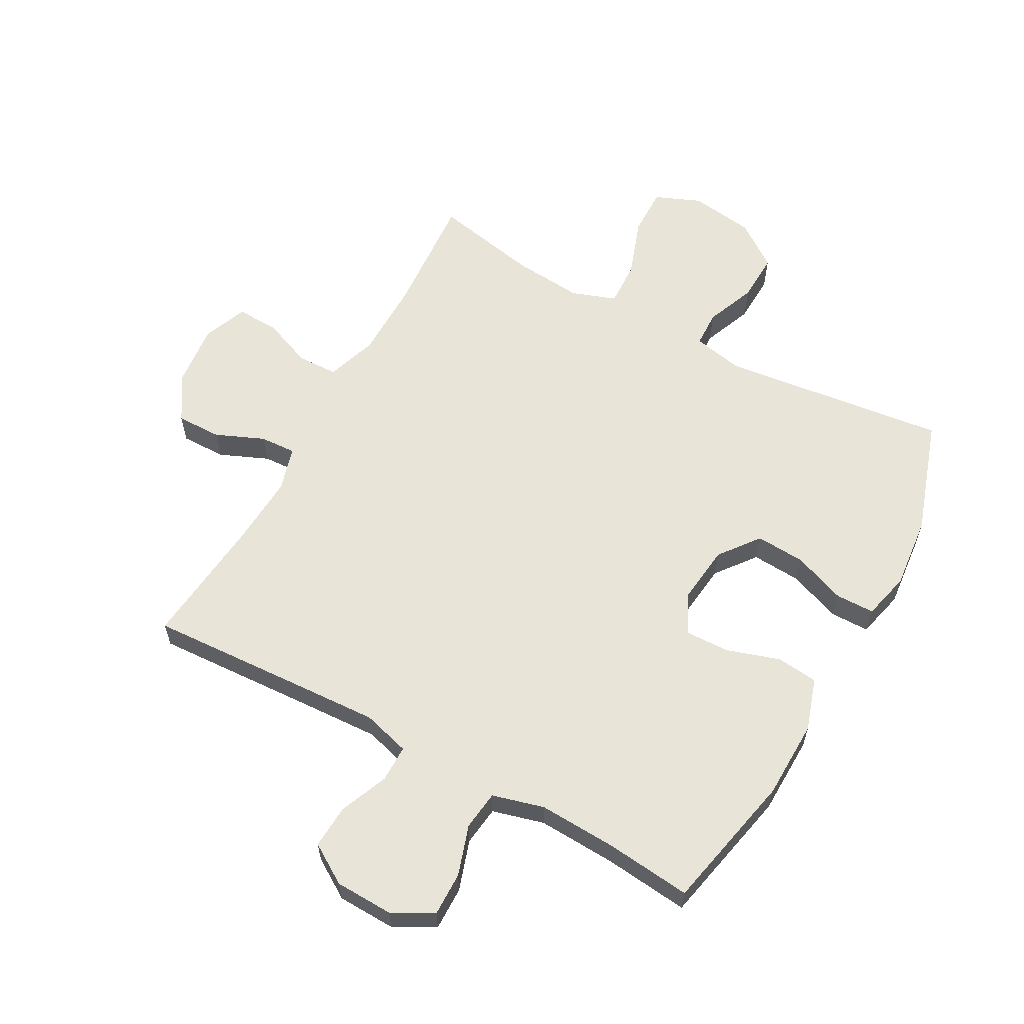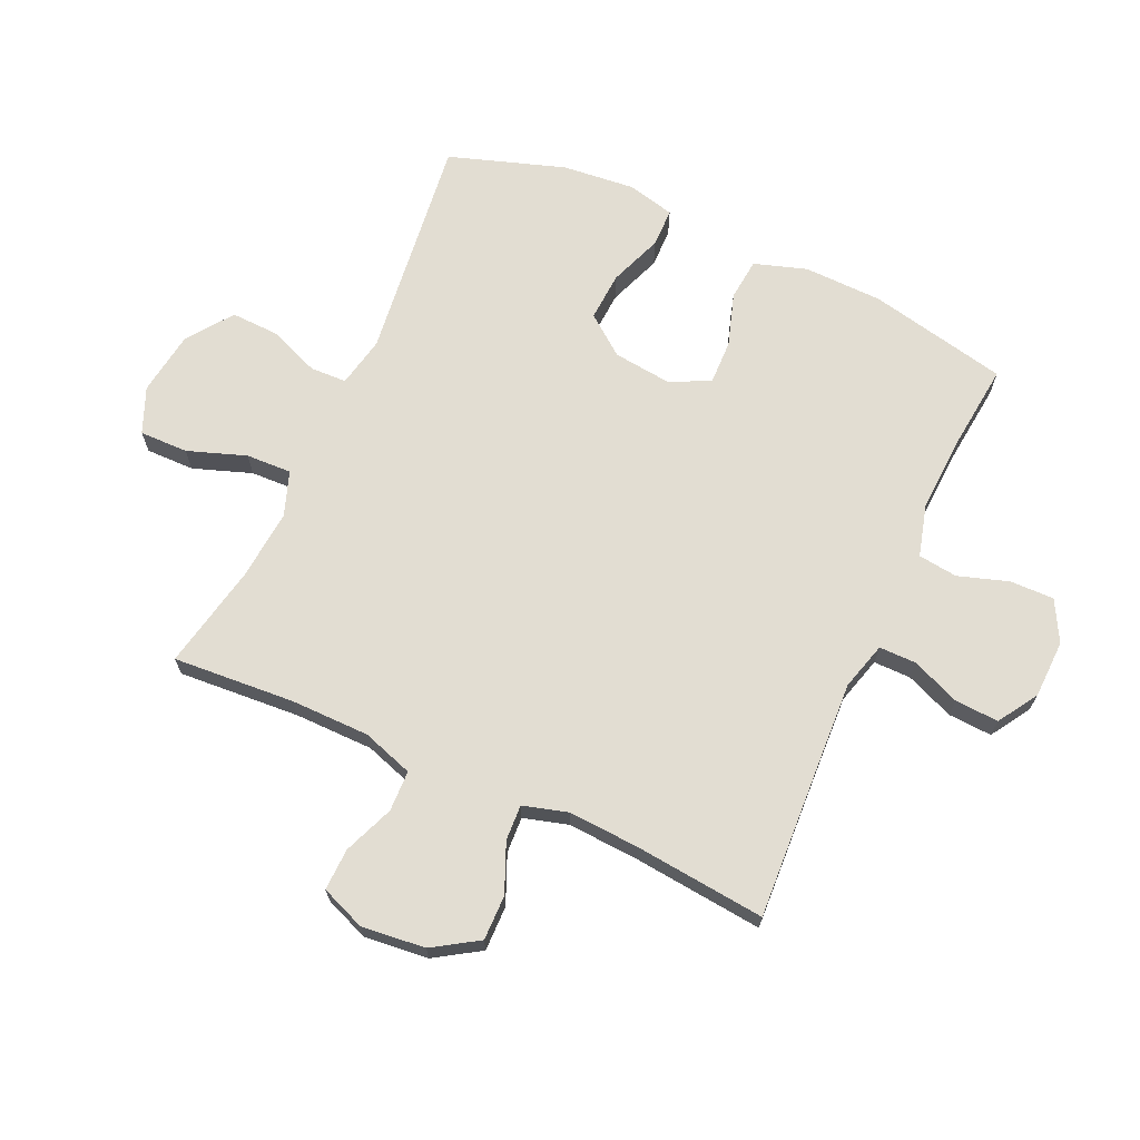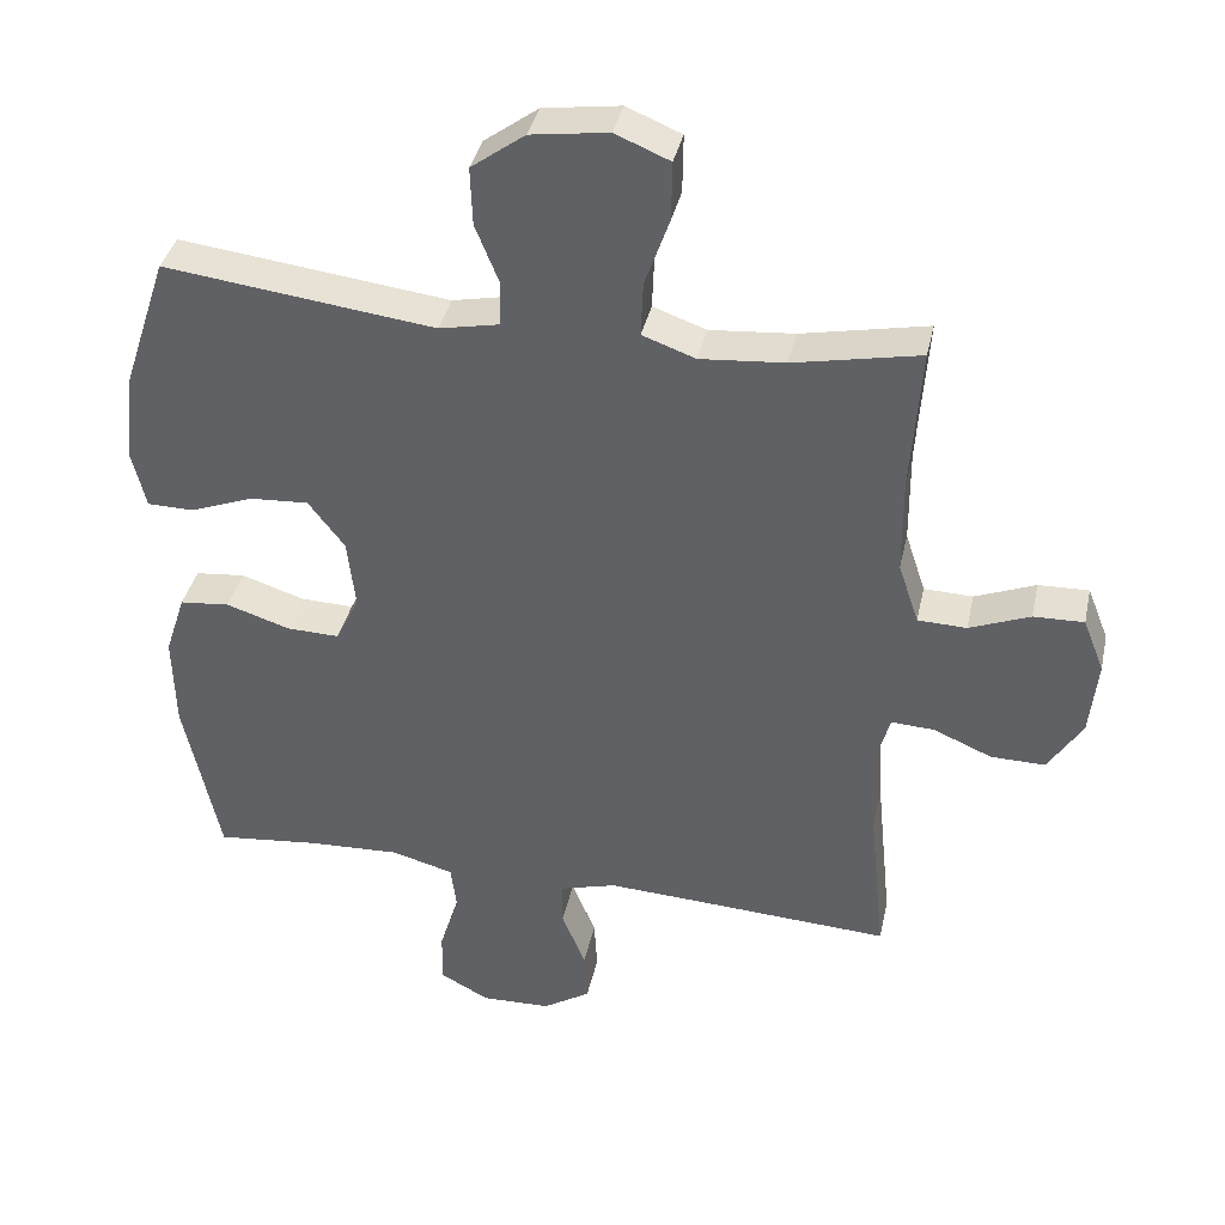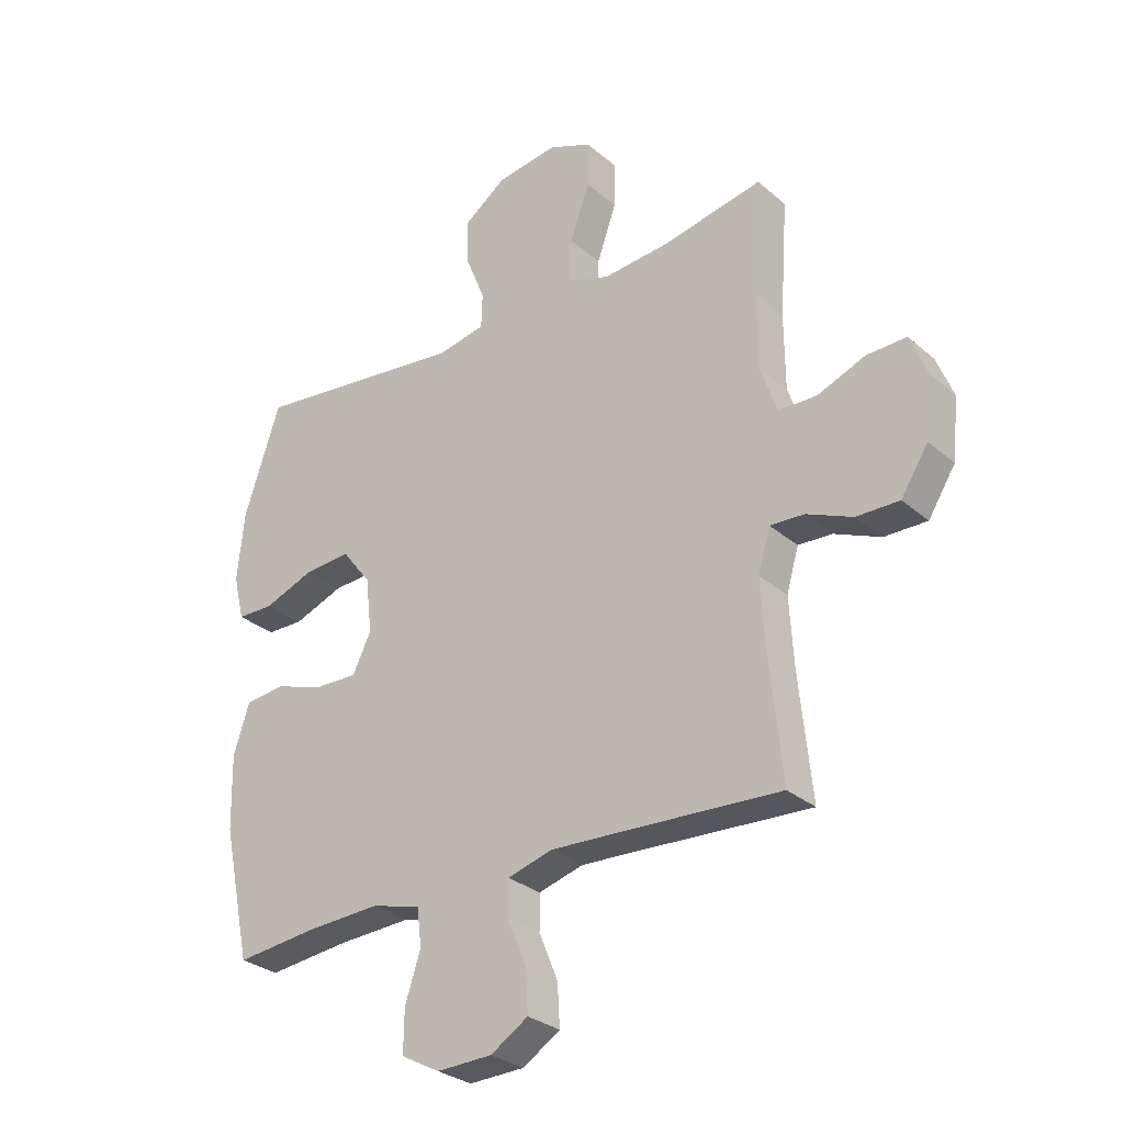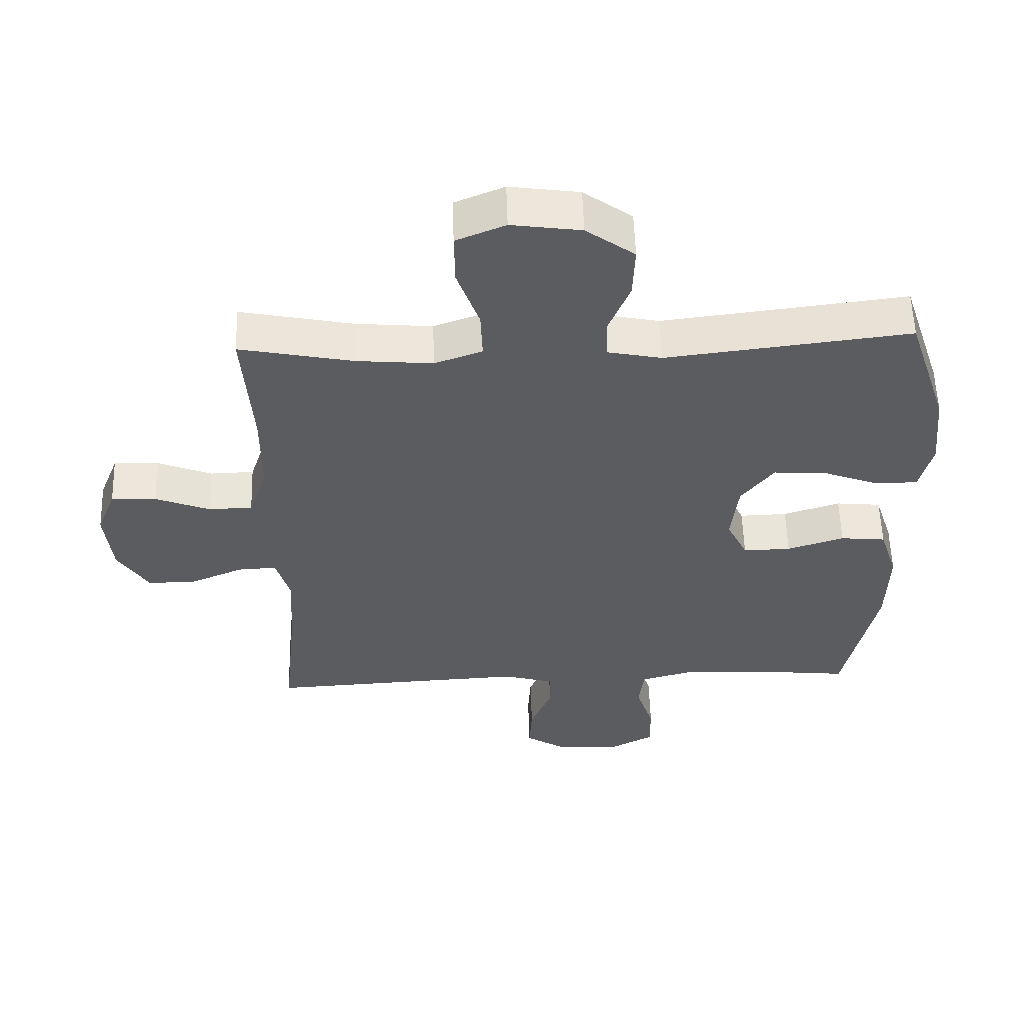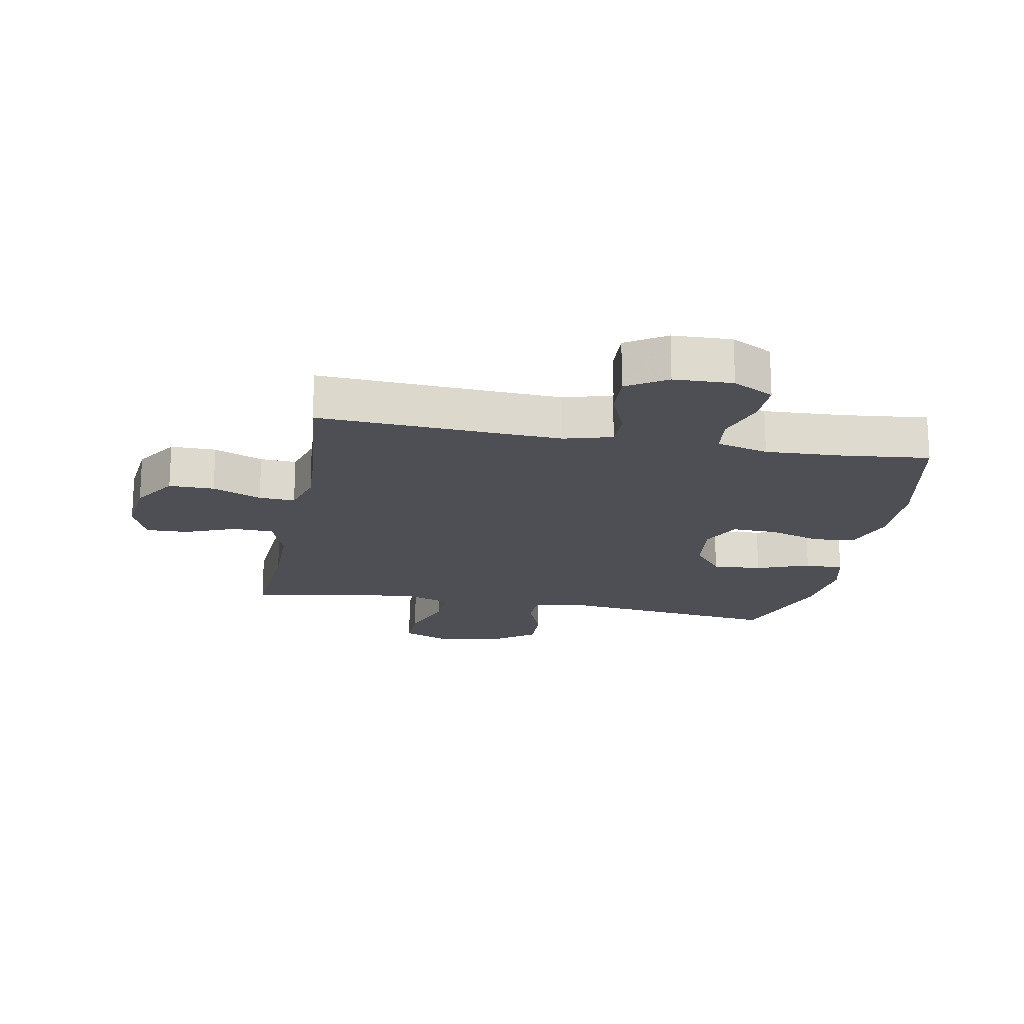
<metadata>
{"format":"obj","ext":"obj","renderer":"f3d","projection":"perspective","resolution":1024,"background":"white","views":[{"elev":60.5,"azim":-151.2,"up":"+Y"},{"elev":68.3,"azim":114.4,"up":"+Y"},{"elev":37.9,"azim":12.3,"up":"+Z"},{"elev":-29.4,"azim":38.7,"up":"+Z"},{"elev":56.1,"azim":178.3,"up":"+Z"},{"elev":-18.3,"azim":169.4,"up":"+Y"}]}
</metadata>
<code>
v 0.5 0.07 0.5
v 0.486 0.07 0.3
v 0.487 0.07 0.17
v 0.515 0.07 0.086
v 0.582 0.07 0.084
v 0.665 0.07 0.117
v 0.734 0.07 0.119
v 0.763 0.07 0.046
v 0.752 0.07 -0.059
v 0.705 0.07 -0.133
v 0.631 0.07 -0.132
v 0.551 0.07 -0.098
v 0.492 0.07 -0.095
v 0.471 0.07 -0.168
v 0.478 0.07 -0.285
v 0.5 0.07 -0.5
v 0.224 0.07 -0.485
v 0.103 0.07 -0.479
v 0.025 0.07 -0.501
v 0.025 0.07 -0.562
v 0.058 0.07 -0.642
v 0.062 0.07 -0.714
v -0.003 0.07 -0.755
v -0.099 0.07 -0.758
v -0.166 0.07 -0.722
v -0.165 0.07 -0.65
v -0.138 0.07 -0.567
v -0.146 0.07 -0.502
v -0.231 0.07 -0.479
v -0.359 0.07 -0.485
v -0.5 0.07 -0.5
v -0.549 0.07 -0.271
v -0.552 0.07 -0.141
v -0.524 0.07 -0.055
v -0.455 0.07 -0.048
v -0.368 0.07 -0.076
v -0.295 0.07 -0.078
v -0.263 0.07 -0.012
v -0.274 0.07 0.084
v -0.324 0.07 0.149
v -0.405 0.07 0.144
v -0.492 0.07 0.111
v -0.556 0.07 0.112
v -0.575 0.07 0.19
v -0.563 0.07 0.31
v -0.5 0.07 0.5
v -0.128 0.07 0.455
v -0.045 0.07 0.472
v -0.043 0.07 0.532
v -0.076 0.07 0.614
v -0.079 0.07 0.694
v -0.005 0.07 0.748
v 0.101 0.07 0.763
v 0.176 0.07 0.732
v 0.175 0.07 0.652
v 0.141 0.07 0.556
v 0.138 0.07 0.481
v 0.211 0.07 0.455
v 0.327 0.07 0.465
v 0.5 0 0.5
v 0.486 0 0.3
v 0.487 0 0.17
v 0.515 0 0.086
v 0.582 0 0.084
v 0.665 0 0.117
v 0.734 0 0.119
v 0.763 0 0.046
v 0.752 0 -0.059
v 0.705 0 -0.133
v 0.631 0 -0.132
v 0.551 0 -0.098
v 0.492 0 -0.095
v 0.471 0 -0.168
v 0.478 0 -0.285
v 0.5 0 -0.5
v 0.224 0 -0.485
v 0.103 0 -0.479
v 0.025 0 -0.501
v 0.025 0 -0.562
v 0.058 0 -0.642
v 0.062 0 -0.714
v -0.003 0 -0.755
v -0.099 0 -0.758
v -0.166 0 -0.722
v -0.165 0 -0.65
v -0.138 0 -0.567
v -0.146 0 -0.502
v -0.231 0 -0.479
v -0.359 0 -0.485
v -0.5 0 -0.5
v -0.549 0 -0.271
v -0.552 0 -0.141
v -0.524 0 -0.055
v -0.455 0 -0.048
v -0.368 0 -0.076
v -0.295 0 -0.078
v -0.263 0 -0.012
v -0.274 0 0.084
v -0.324 0 0.149
v -0.405 0 0.144
v -0.492 0 0.111
v -0.556 0 0.112
v -0.575 0 0.19
v -0.563 0 0.31
v -0.5 0 0.5
v -0.128 0 0.455
v -0.045 0 0.472
v -0.043 0 0.532
v -0.076 0 0.614
v -0.079 0 0.694
v -0.005 0 0.748
v 0.101 0 0.763
v 0.176 0 0.732
v 0.175 0 0.652
v 0.141 0 0.556
v 0.138 0 0.481
v 0.211 0 0.455
v 0.327 0 0.465
f 53 54 55 56
f 53 56 57
f 52 53 57
f 49 50 51 52
f 48 49 52 57
f 47 48 57 58
f 45 46 47
f 44 45 47 58
f 41 42 43 44
f 40 41 44 58
f 33 34 35 36
f 33 36 37
f 30 31 32 33
f 29 30 33 37
f 28 29 37 38
f 24 25 26 27
f 24 27 28
f 23 24 28
f 20 21 22 23
f 19 20 23 28
f 18 19 28 38
f 15 16 17
f 14 15 17 18
f 13 14 18 38
f 9 10 11 12
f 5 6 7 8
f 4 5 8 9
f 59 1 2
f 59 2 3
f 39 40 58 59
f 39 59 3 4
f 12 13 38 39
f 4 9 12 39
f 115 114 113 112
f 116 115 112
f 116 112 111
f 111 110 109 108
f 116 111 108 107
f 117 116 107 106
f 106 105 104
f 117 106 104 103
f 103 102 101 100
f 117 103 100 99
f 95 94 93 92
f 96 95 92
f 92 91 90 89
f 96 92 89 88
f 97 96 88 87
f 86 85 84 83
f 87 86 83
f 87 83 82
f 82 81 80 79
f 87 82 79 78
f 97 87 78 77
f 76 75 74
f 77 76 74 73
f 97 77 73 72
f 71 70 69 68
f 67 66 65 64
f 68 67 64 63
f 61 60 118
f 62 61 118
f 118 117 99 98
f 63 62 118 98
f 98 97 72 71
f 98 71 68 63
f 1 60 61 2
f 2 61 62 3
f 3 62 63 4
f 4 63 64 5
f 5 64 65 6
f 6 65 66 7
f 7 66 67 8
f 8 67 68 9
f 9 68 69 10
f 10 69 70 11
f 11 70 71 12
f 12 71 72 13
f 13 72 73 14
f 14 73 74 15
f 15 74 75 16
f 16 75 76 17
f 17 76 77 18
f 18 77 78 19
f 19 78 79 20
f 20 79 80 21
f 21 80 81 22
f 22 81 82 23
f 23 82 83 24
f 24 83 84 25
f 25 84 85 26
f 26 85 86 27
f 27 86 87 28
f 28 87 88 29
f 29 88 89 30
f 30 89 90 31
f 31 90 91 32
f 32 91 92 33
f 33 92 93 34
f 34 93 94 35
f 35 94 95 36
f 36 95 96 37
f 37 96 97 38
f 38 97 98 39
f 39 98 99 40
f 40 99 100 41
f 41 100 101 42
f 42 101 102 43
f 43 102 103 44
f 44 103 104 45
f 45 104 105 46
f 46 105 106 47
f 47 106 107 48
f 48 107 108 49
f 49 108 109 50
f 50 109 110 51
f 51 110 111 52
f 52 111 112 53
f 53 112 113 54
f 54 113 114 55
f 55 114 115 56
f 56 115 116 57
f 57 116 117 58
f 58 117 118 59
f 59 118 60 1

</code>
